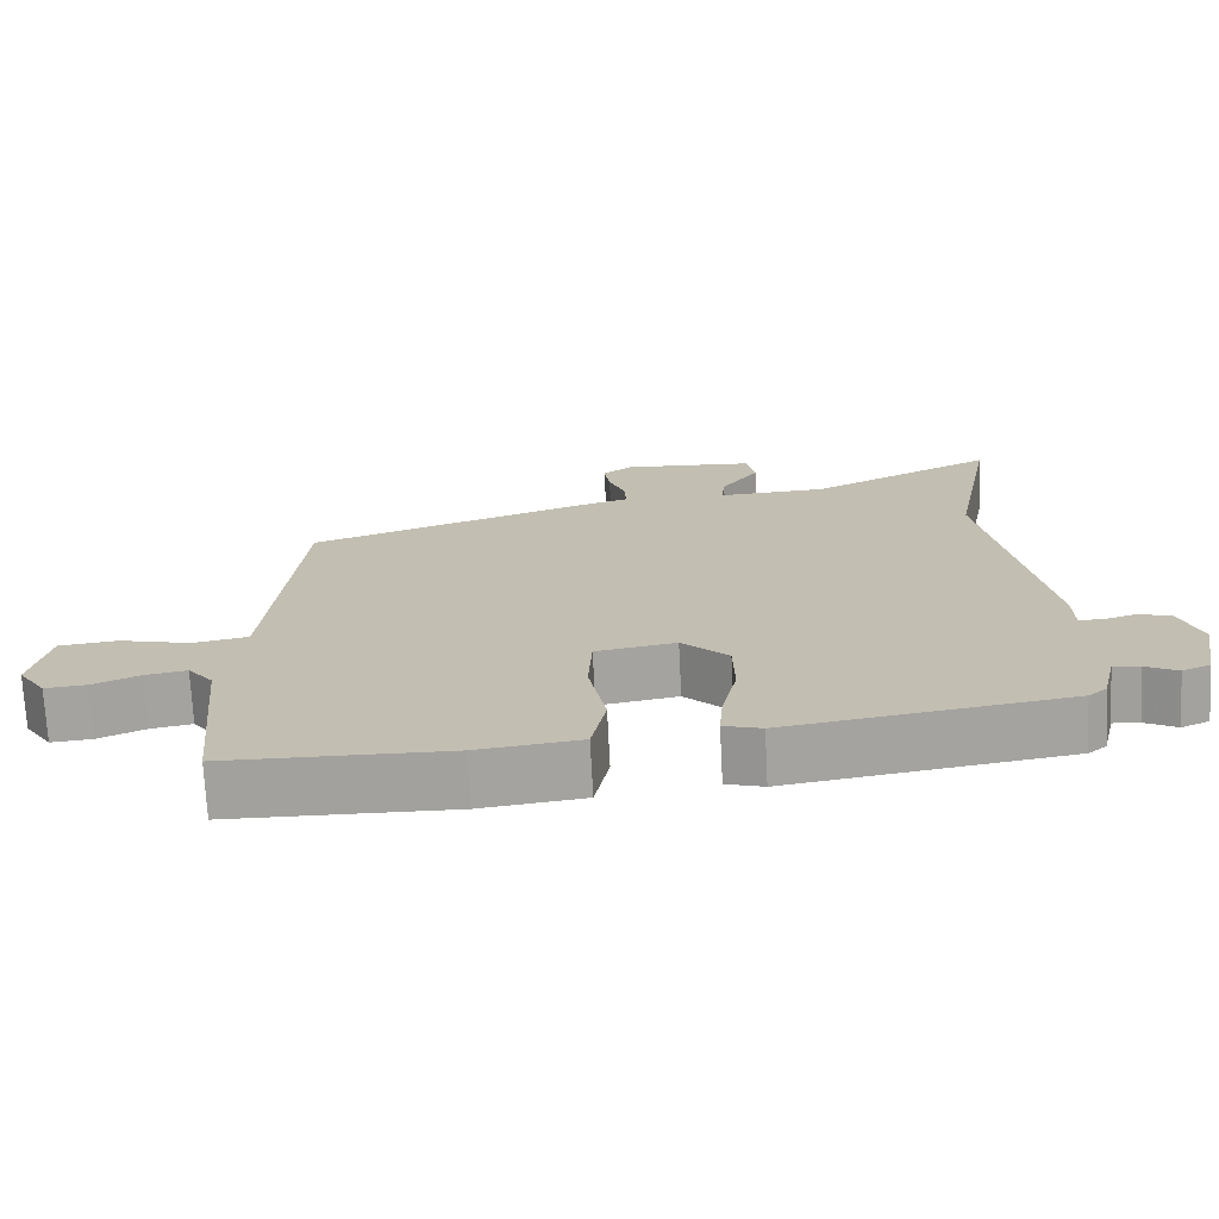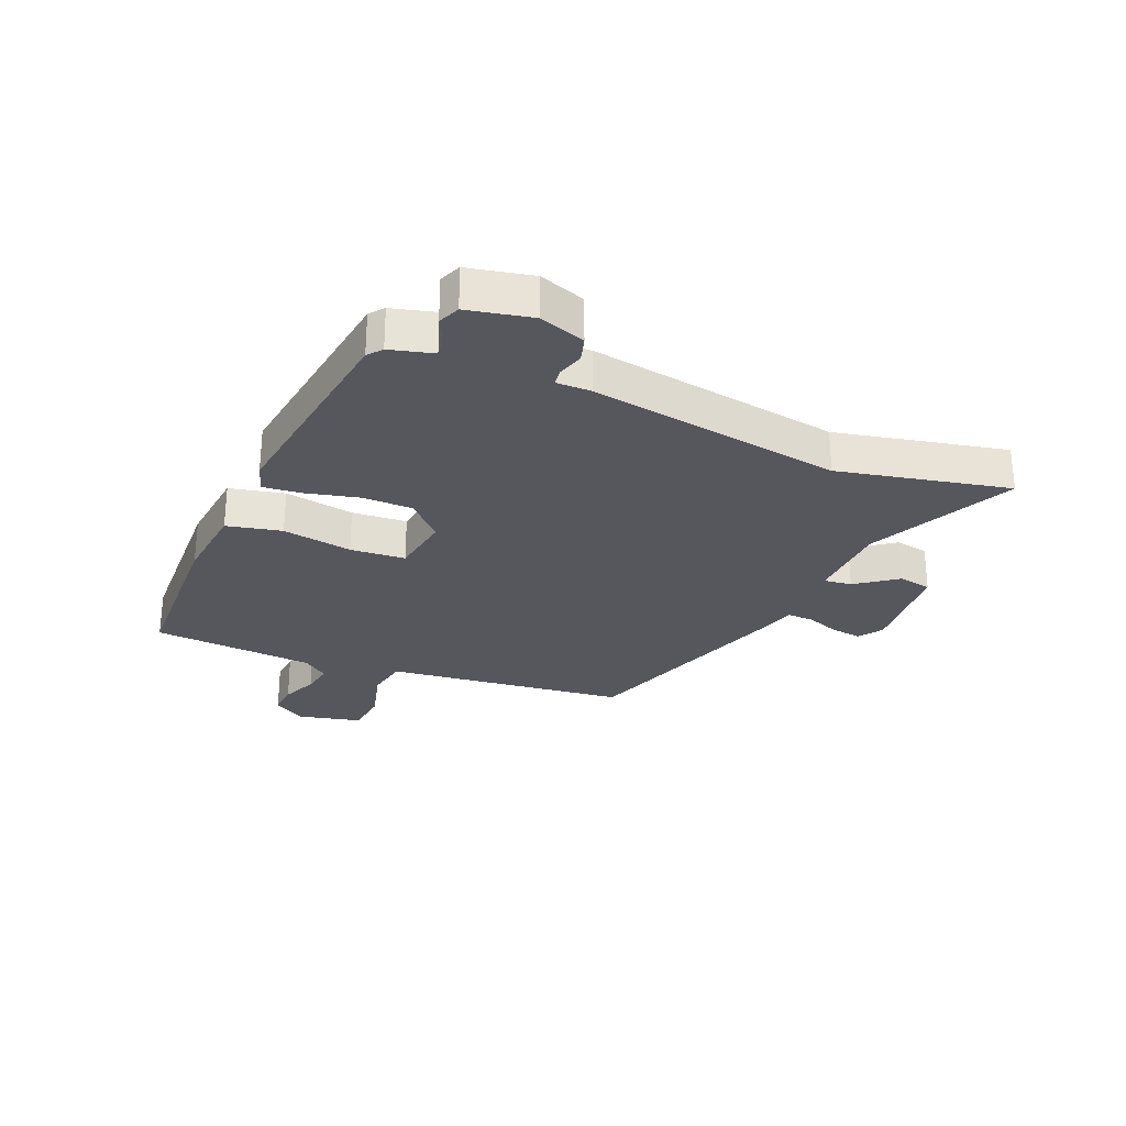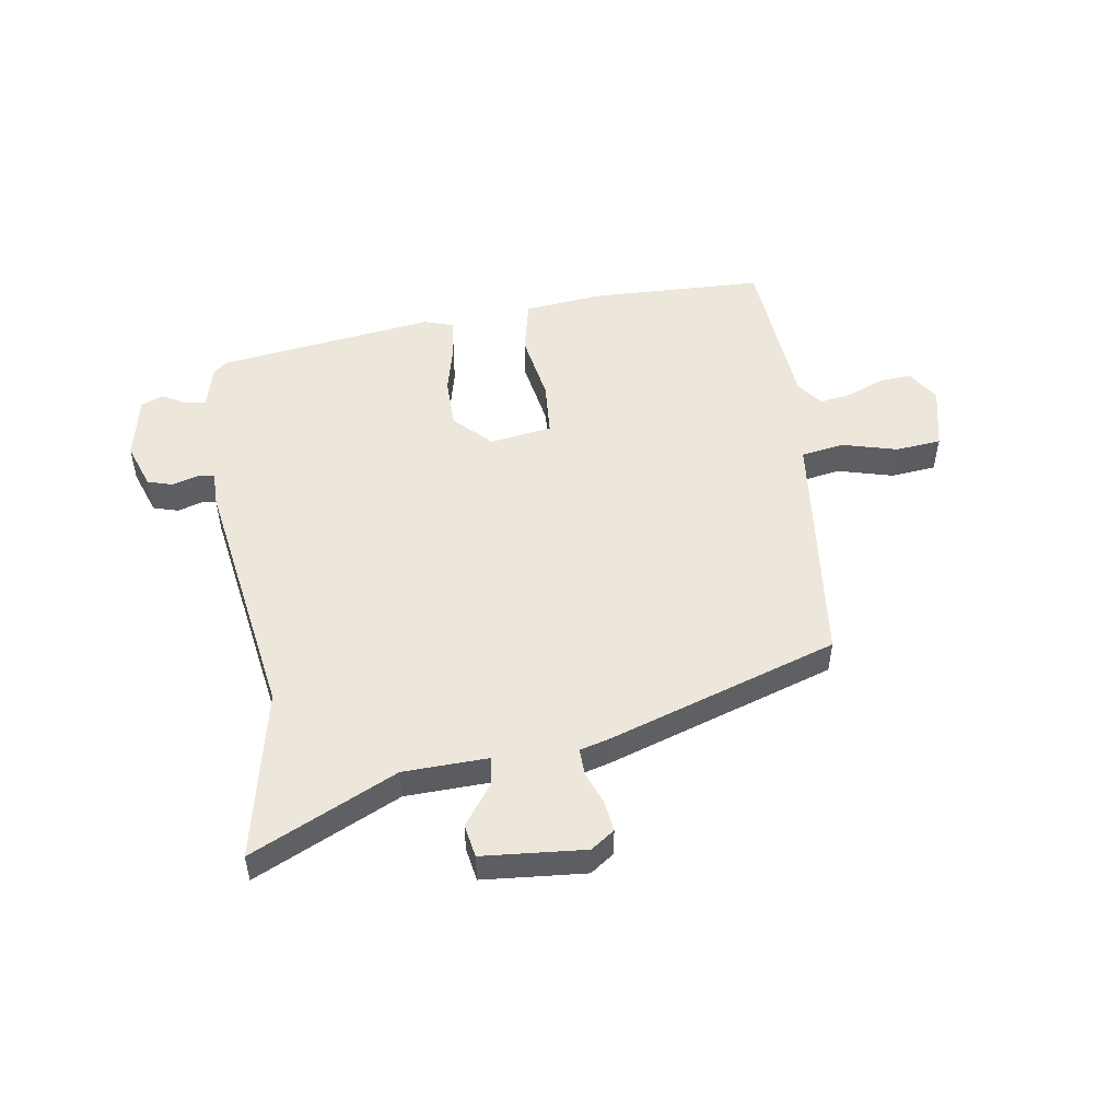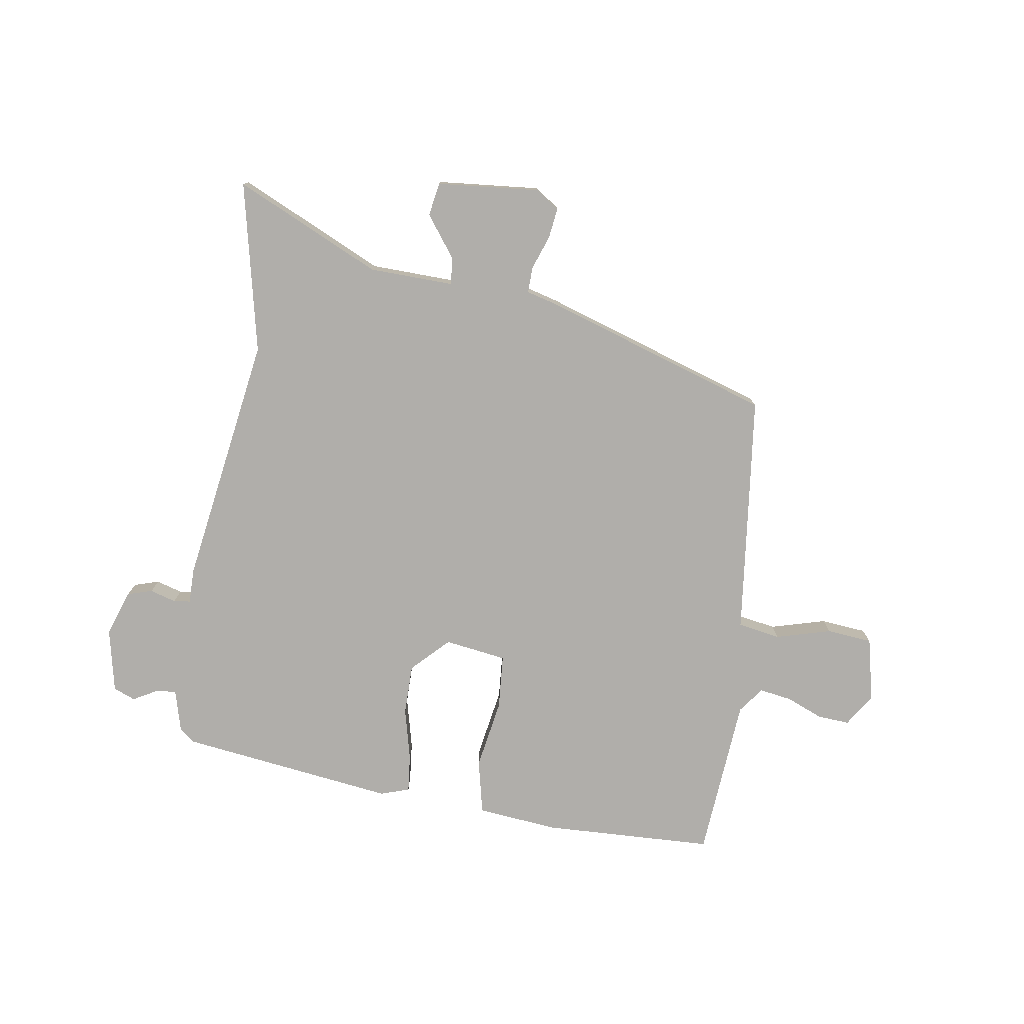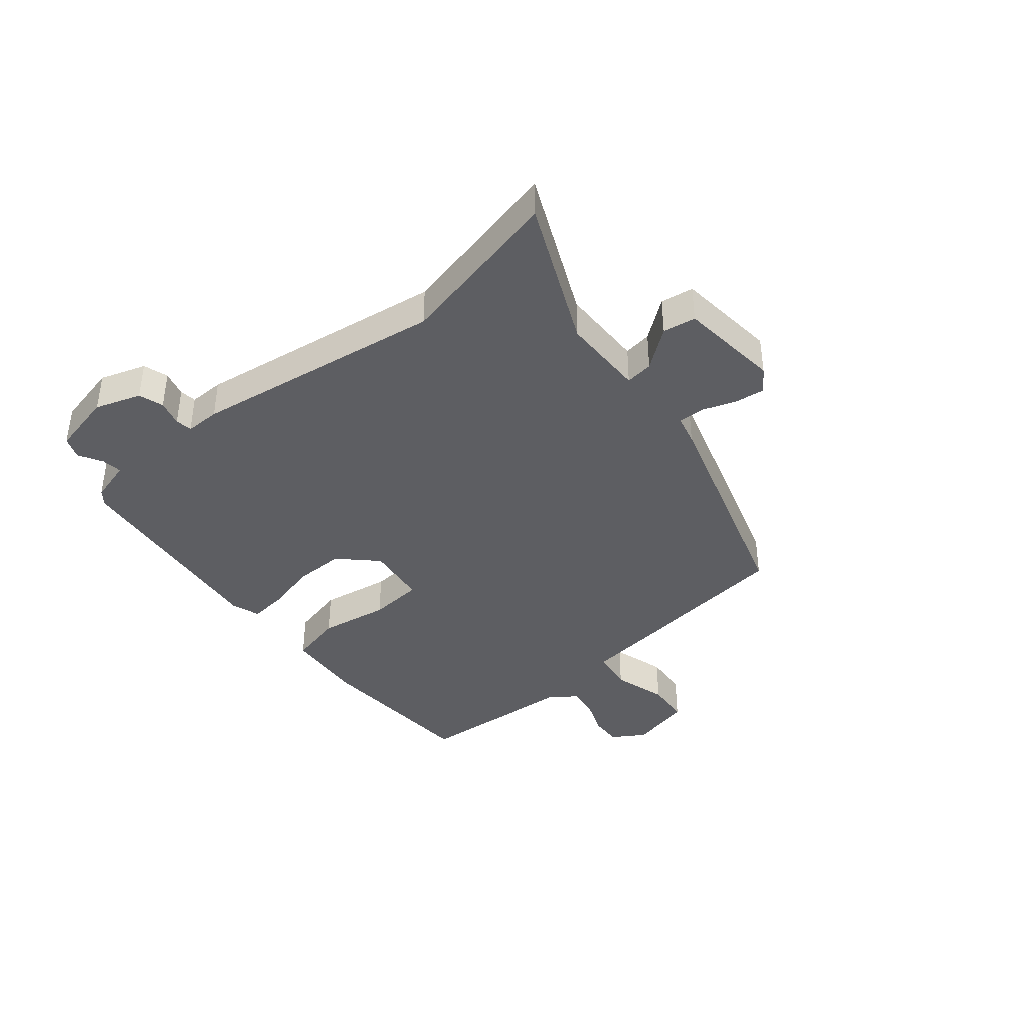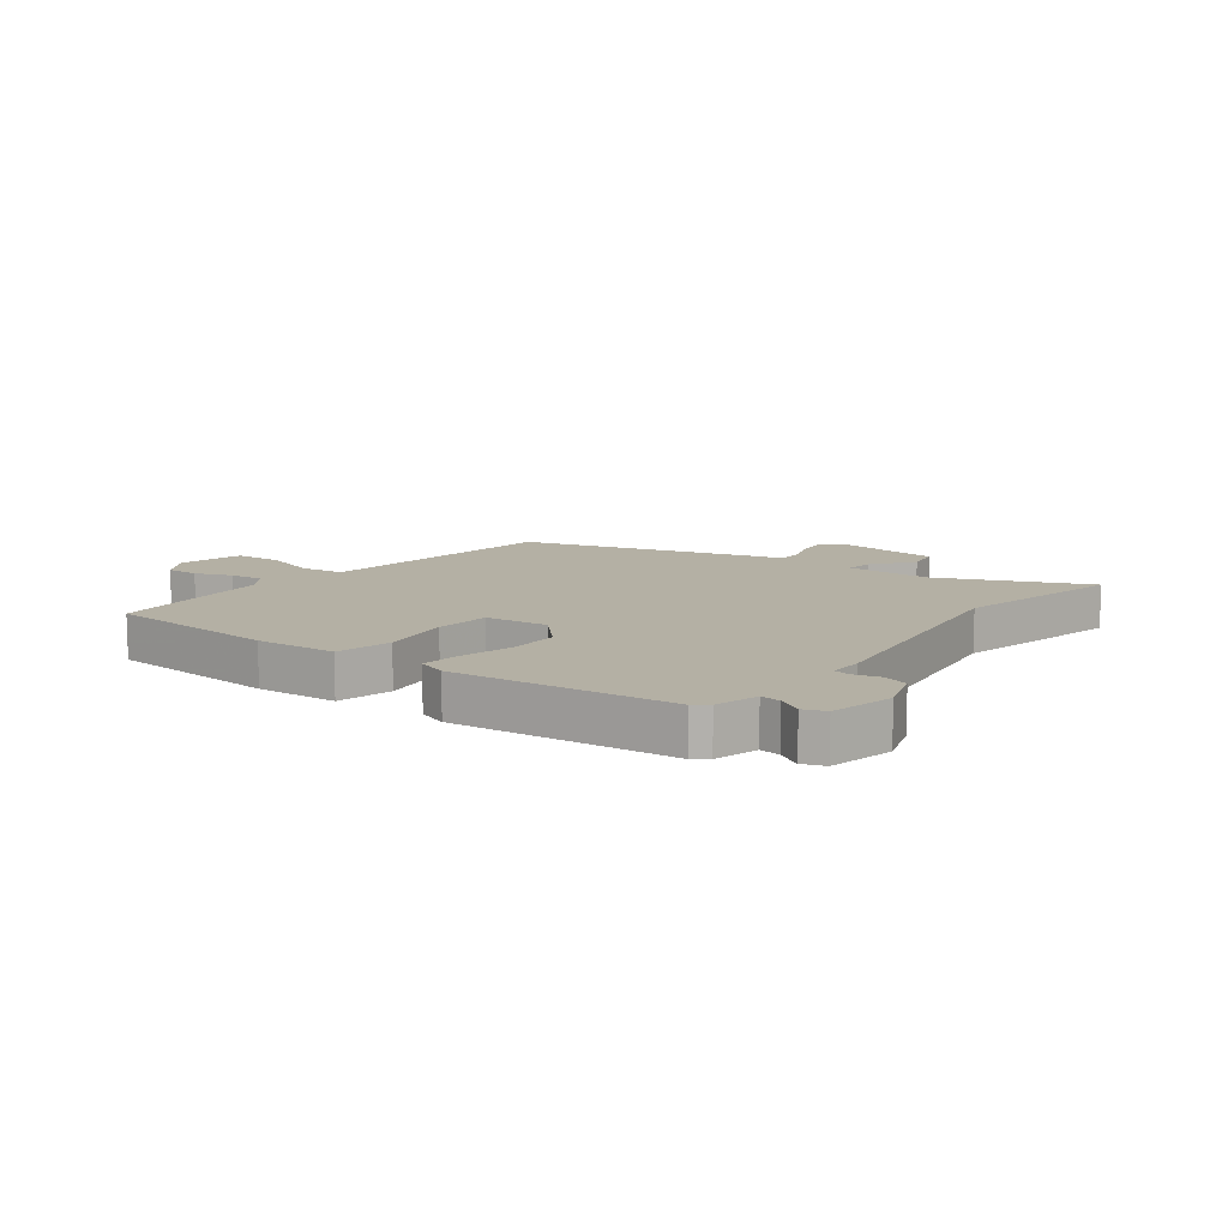
<metadata>
{"format":"obj","ext":"obj","renderer":"f3d","projection":"perspective","resolution":1024,"background":"white","views":[{"elev":-72.3,"azim":-177.1,"up":"+Z"},{"elev":-27.6,"azim":-111.7,"up":"+Y"},{"elev":50.8,"azim":-7.8,"up":"+Y"},{"elev":-77.7,"azim":-7.6,"up":"+Y"},{"elev":-39.3,"azim":-48.6,"up":"+Y"},{"elev":11.4,"azim":-140.5,"up":"+Y"}]}
</metadata>
<code>
v -0.514 0.07 -0.425
v -0.538 0.07 -0.405
v -0.556 0.07 -0.331
v -0.591 0.07 -0.334
v -0.633 0.07 -0.356
v -0.67 0.07 -0.34
v -0.691 0.07 -0.23
v -0.662 0.07 -0.152
v -0.619 0.07 -0.14
v -0.575 0.07 -0.154
v -0.546 0.07 -0.151
v -0.545 0.07 -0.091
v -0.469 0.07 0.339
v -0.526 0.07 0.632
v -0.279 0.07 0.511
v -0.134 0.07 0.504
v -0.139 0.07 0.552
v -0.189 0.07 0.622
v -0.178 0.07 0.679
v -0.002 0.07 0.691
v 0.038 0.07 0.662
v 0.03 0.07 0.61
v 0.008 0.07 0.553
v 0.006 0.07 0.508
v 0.058 0.07 0.493
v 0.447 0.07 0.358
v 0.475 0.07 0.061
v 0.486 0.07 -0.059
v 0.559 0.07 -0.073
v 0.654 0.07 -0.049
v 0.732 0.07 -0.058
v 0.755 0.07 -0.168
v 0.718 0.07 -0.223
v 0.663 0.07 -0.218
v 0.601 0.07 -0.191
v 0.546 0.07 -0.181
v 0.512 0.07 -0.224
v 0.484 0.07 -0.502
v 0.189 0.07 -0.507
v 0.052 0.07 -0.49
v 0.033 0.07 -0.396
v 0.056 0.07 -0.277
v 0.051 0.07 -0.183
v -0.055 0.07 -0.165
v -0.117 0.07 -0.225
v -0.119 0.07 -0.312
v -0.099 0.07 -0.402
v -0.094 0.07 -0.467
v -0.144 0.07 -0.482
v -0.514 0 -0.425
v -0.538 0 -0.405
v -0.556 0 -0.331
v -0.591 0 -0.334
v -0.633 0 -0.356
v -0.67 0 -0.34
v -0.691 0 -0.23
v -0.662 0 -0.152
v -0.619 0 -0.14
v -0.575 0 -0.154
v -0.546 0 -0.151
v -0.545 0 -0.091
v -0.469 0 0.339
v -0.526 0 0.632
v -0.279 0 0.511
v -0.134 0 0.504
v -0.139 0 0.552
v -0.189 0 0.622
v -0.178 0 0.679
v -0.002 0 0.691
v 0.038 0 0.662
v 0.03 0 0.61
v 0.008 0 0.553
v 0.006 0 0.508
v 0.058 0 0.493
v 0.447 0 0.358
v 0.475 0 0.061
v 0.486 0 -0.059
v 0.559 0 -0.073
v 0.654 0 -0.049
v 0.732 0 -0.058
v 0.755 0 -0.168
v 0.718 0 -0.223
v 0.663 0 -0.218
v 0.601 0 -0.191
v 0.546 0 -0.181
v 0.512 0 -0.224
v 0.484 0 -0.502
v 0.189 0 -0.507
v 0.052 0 -0.49
v 0.033 0 -0.396
v 0.056 0 -0.277
v 0.051 0 -0.183
v -0.055 0 -0.165
v -0.117 0 -0.225
v -0.119 0 -0.312
v -0.099 0 -0.402
v -0.094 0 -0.467
v -0.144 0 -0.482
f 46 47 48 49
f 45 46 49 1
f 44 45 1 2
f 39 40 41 42
f 37 38 39 42
f 36 37 42 43
f 32 33 34 35
f 32 35 36
f 29 30 31 32
f 28 29 32 36
f 25 26 27 28
f 24 25 28 36
f 20 21 22 23
f 20 23 24
f 17 18 19 20
f 16 17 20 24
f 13 14 15
f 11 12 13 15
f 11 15 16
f 7 8 9 10
f 7 10 11
f 4 5 6 7
f 3 4 7 11
f 44 2 3 11
f 24 36 43 44
f 11 16 24 44
f 98 97 96 95
f 50 98 95 94
f 51 50 94 93
f 91 90 89 88
f 91 88 87 86
f 92 91 86 85
f 84 83 82 81
f 85 84 81
f 81 80 79 78
f 85 81 78 77
f 77 76 75 74
f 85 77 74 73
f 72 71 70 69
f 73 72 69
f 69 68 67 66
f 73 69 66 65
f 64 63 62
f 64 62 61 60
f 65 64 60
f 59 58 57 56
f 60 59 56
f 56 55 54 53
f 60 56 53 52
f 60 52 51 93
f 93 92 85 73
f 93 73 65 60
f 1 50 51 2
f 2 51 52 3
f 3 52 53 4
f 4 53 54 5
f 5 54 55 6
f 6 55 56 7
f 7 56 57 8
f 8 57 58 9
f 9 58 59 10
f 10 59 60 11
f 11 60 61 12
f 12 61 62 13
f 13 62 63 14
f 14 63 64 15
f 15 64 65 16
f 16 65 66 17
f 17 66 67 18
f 18 67 68 19
f 19 68 69 20
f 20 69 70 21
f 21 70 71 22
f 22 71 72 23
f 23 72 73 24
f 24 73 74 25
f 25 74 75 26
f 26 75 76 27
f 27 76 77 28
f 28 77 78 29
f 29 78 79 30
f 30 79 80 31
f 31 80 81 32
f 32 81 82 33
f 33 82 83 34
f 34 83 84 35
f 35 84 85 36
f 36 85 86 37
f 37 86 87 38
f 38 87 88 39
f 39 88 89 40
f 40 89 90 41
f 41 90 91 42
f 42 91 92 43
f 43 92 93 44
f 44 93 94 45
f 45 94 95 46
f 46 95 96 47
f 47 96 97 48
f 48 97 98 49
f 49 98 50 1

</code>
